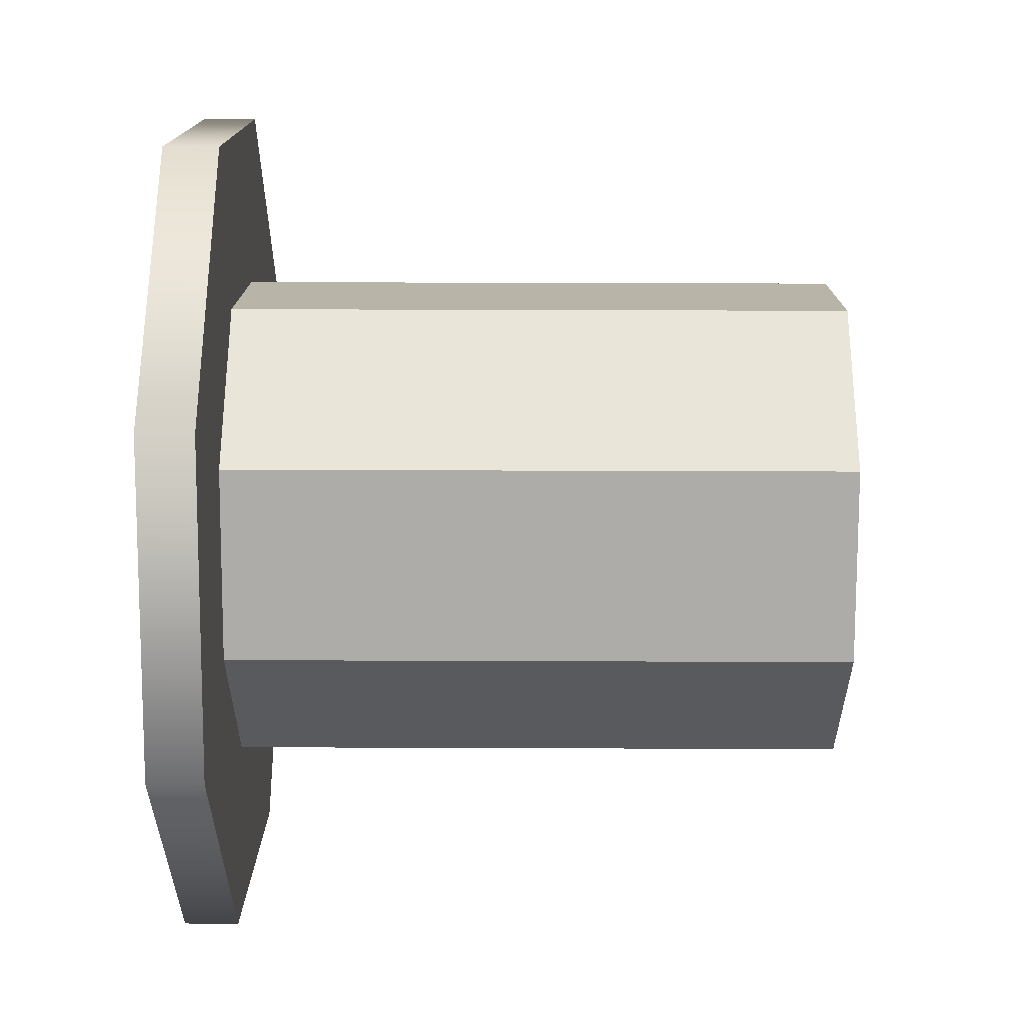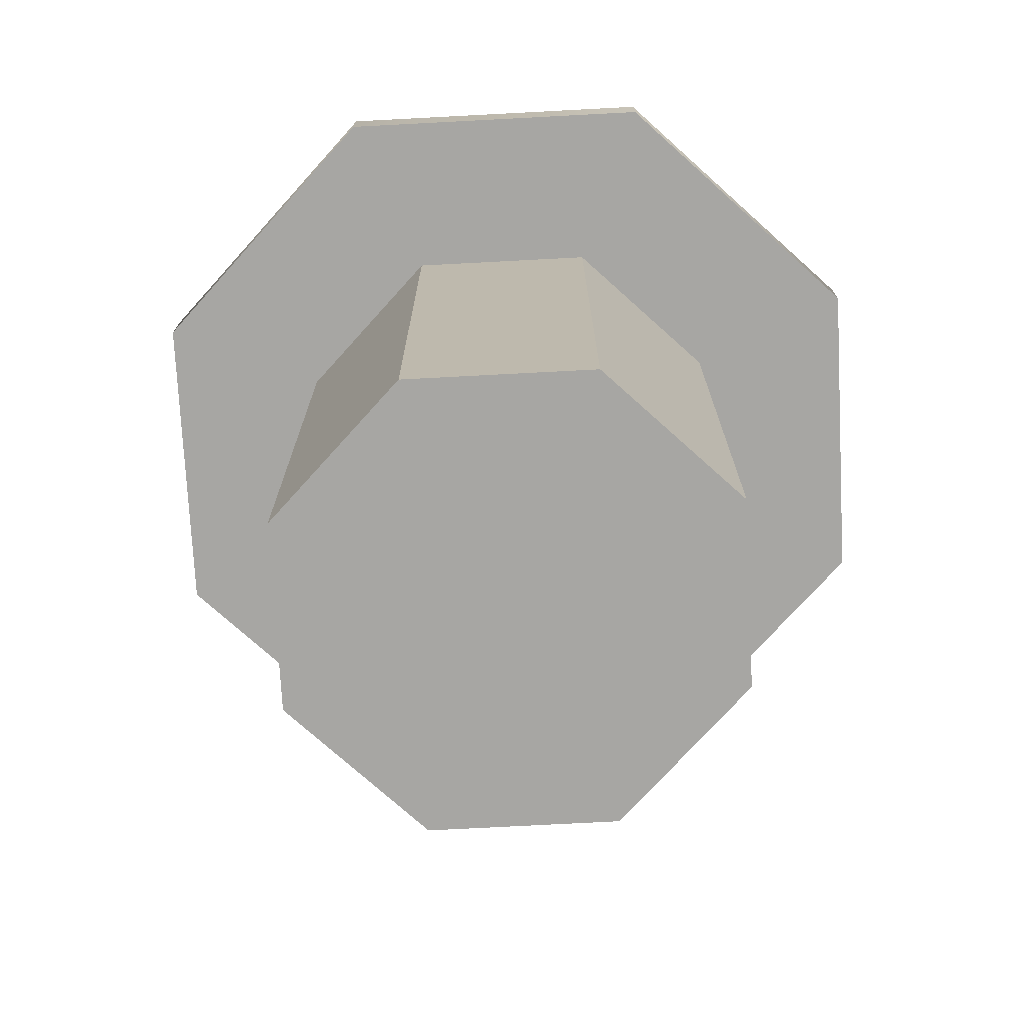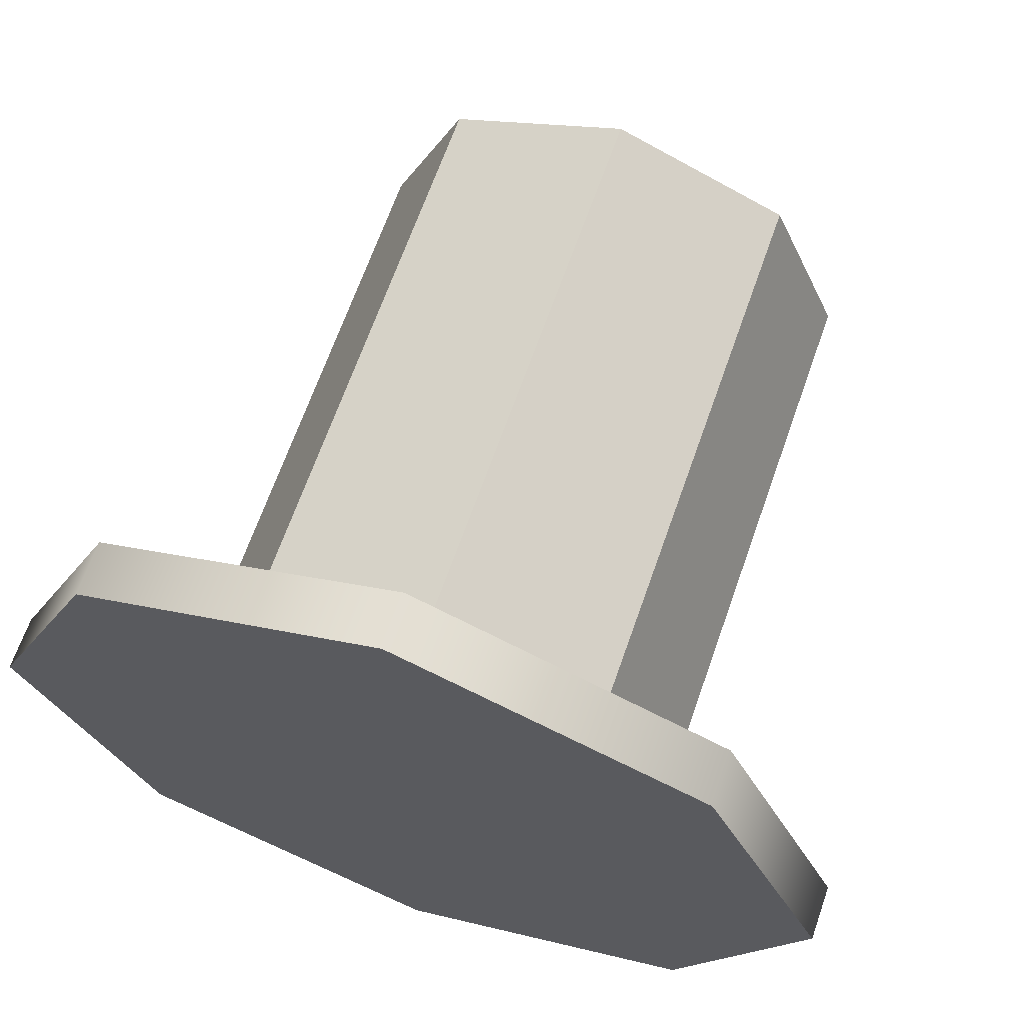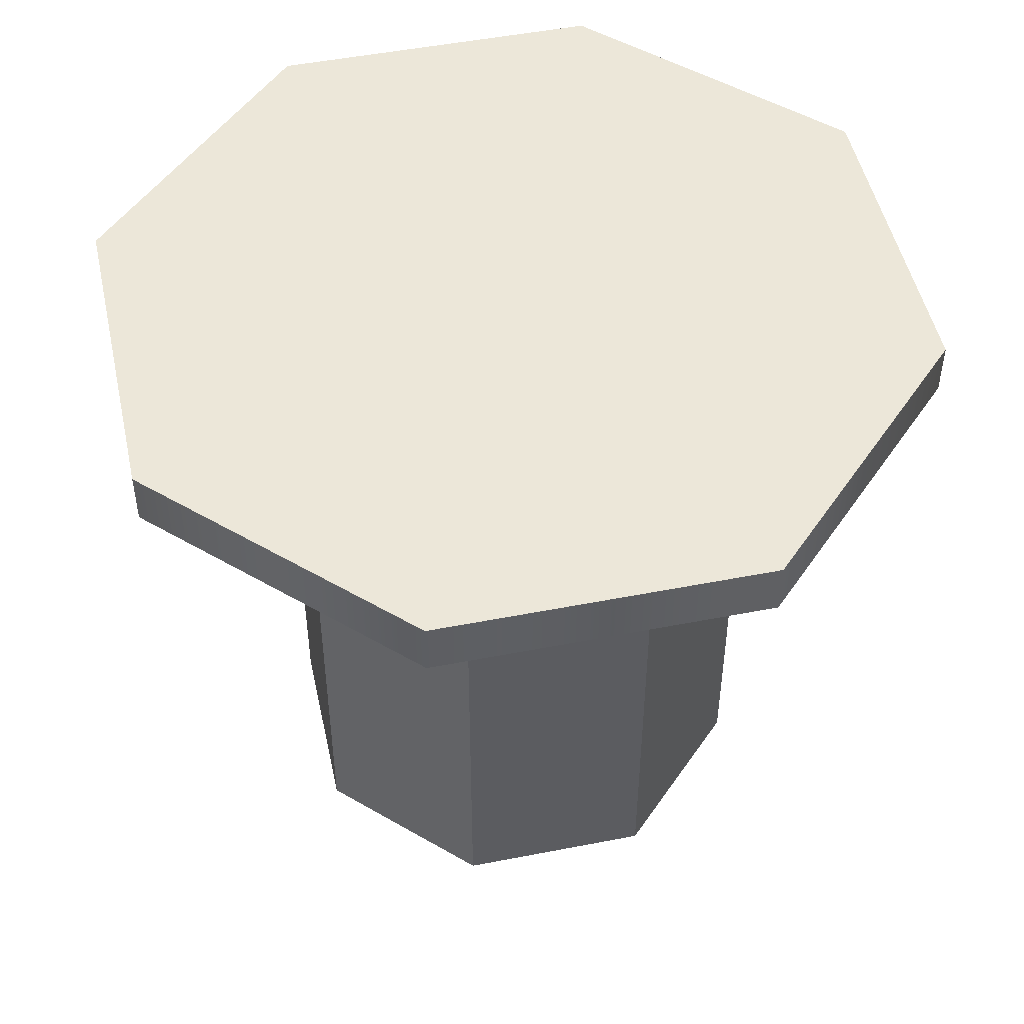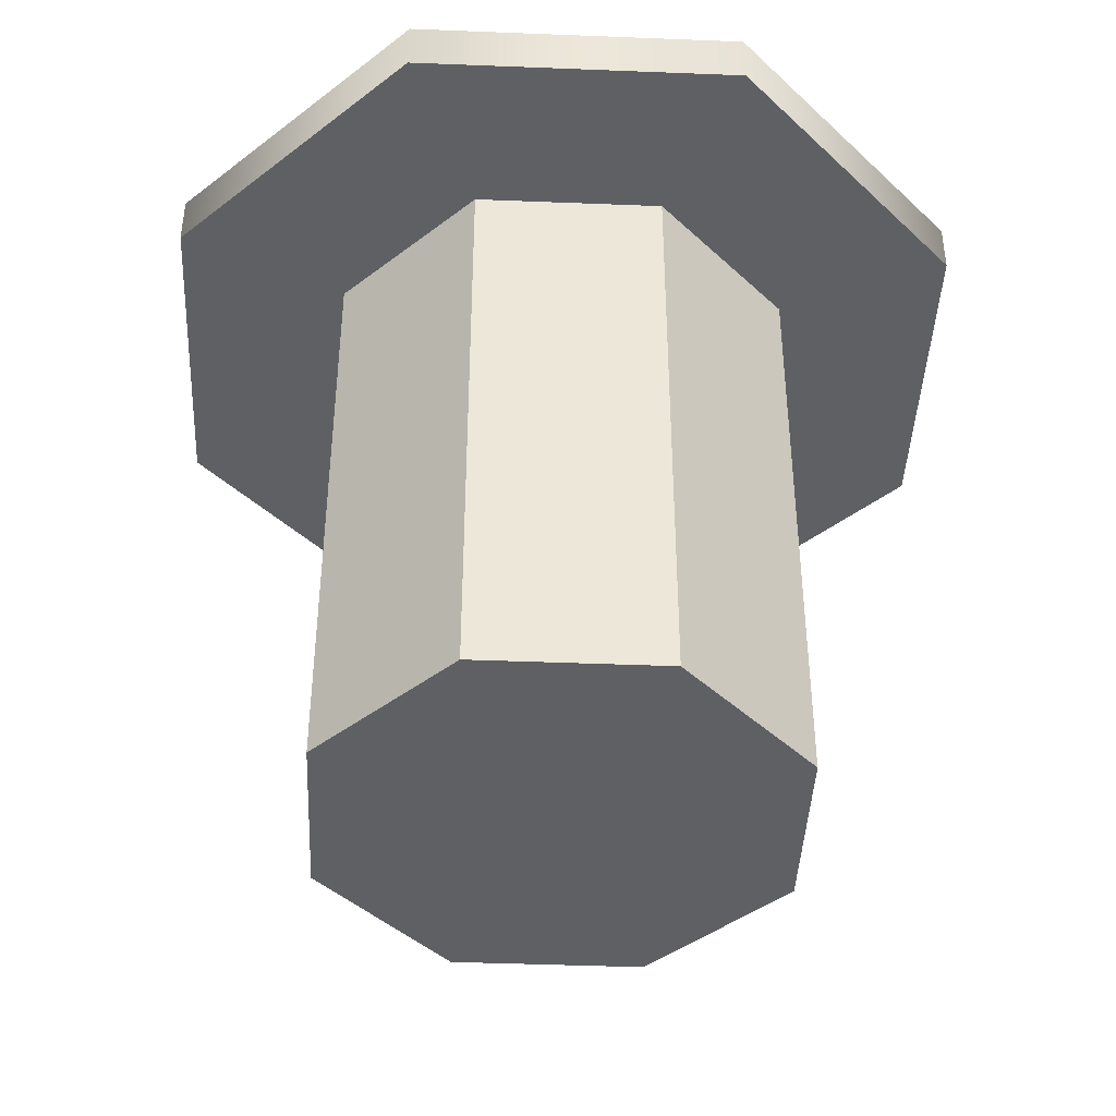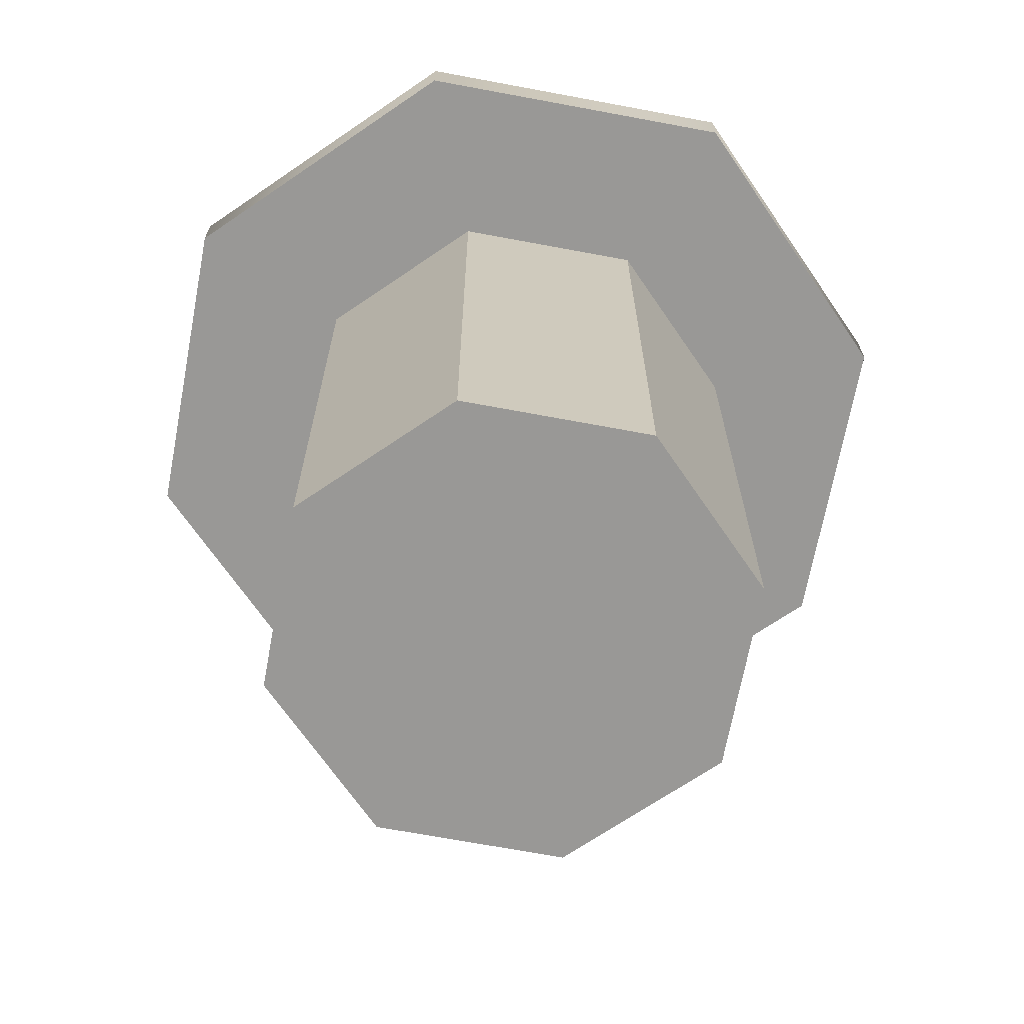
<metadata>
{"format":"obj","ext":"obj","renderer":"f3d","projection":"perspective","resolution":1024,"background":"white","views":[{"elev":35.8,"azim":-89.7,"up":"+Z"},{"elev":-74.2,"azim":-109.5,"up":"+Y"},{"elev":66.3,"azim":-160.7,"up":"+Z"},{"elev":49.6,"azim":145.3,"up":"+Y"},{"elev":-42.7,"azim":109.8,"up":"+Y"},{"elev":-68.6,"azim":-78.1,"up":"+Y"}]}
</metadata>
<code>
v  58.31 83.38 -0
v  41.23 83.38 -41.23
v  41.23 90.77 -41.23
v  58.31 90.77 -0
v  -0 83.38 -58.31
v  -0 90.77 -58.31
v  -41.23 83.38 -41.23
v  -41.23 90.77 -41.23
v  -58.31 83.38 0
v  -58.31 90.77 0
v  -41.23 83.38 41.23
v  -41.23 90.77 41.23
v  0 83.38 58.31
v  0 90.77 58.31
v  41.23 83.38 41.23
v  41.23 90.77 41.23
v  0 0 33.73
v  -23.85 0 23.85
v  -33.73 0 0
v  33.73 0 0
v  -23.85 0 -23.85
v  -0 0 -33.73
v  23.85 0 -23.85
v  23.85 0 23.85
v  33.73 83.38 0
v  23.85 83.38 -23.85
v  23.85 83.38 23.85
v  0 83.38 33.73
v  -23.85 83.38 23.85
v  -33.73 83.38 0
v  -23.85 83.38 -23.85
v  -0 83.38 -33.73
g Cylinder001
f 1 2 3 4
f 2 5 6 3
f 5 7 8 6
f 7 9 10 8
f 9 11 12 10
f 11 13 14 12
f 13 15 16 14
f 15 1 4 16
f 17 18 19 20
f 19 21 22 20
f 22 23 20
f 24 17 20
f 3 6 8 16
f 8 10 12 16
f 12 14 16
f 4 3 16
f 2 1 25 26
f 1 15 27 25
f 15 13 28 27
f 13 11 29 28
f 11 9 30 29
f 9 7 31 30
f 7 5 32 31
f 5 2 26 32
f 26 25 20 23
f 25 27 24 20
f 27 28 17 24
f 28 29 18 17
f 29 30 19 18
f 30 31 21 19
f 31 32 22 21
f 32 26 23 22

</code>
